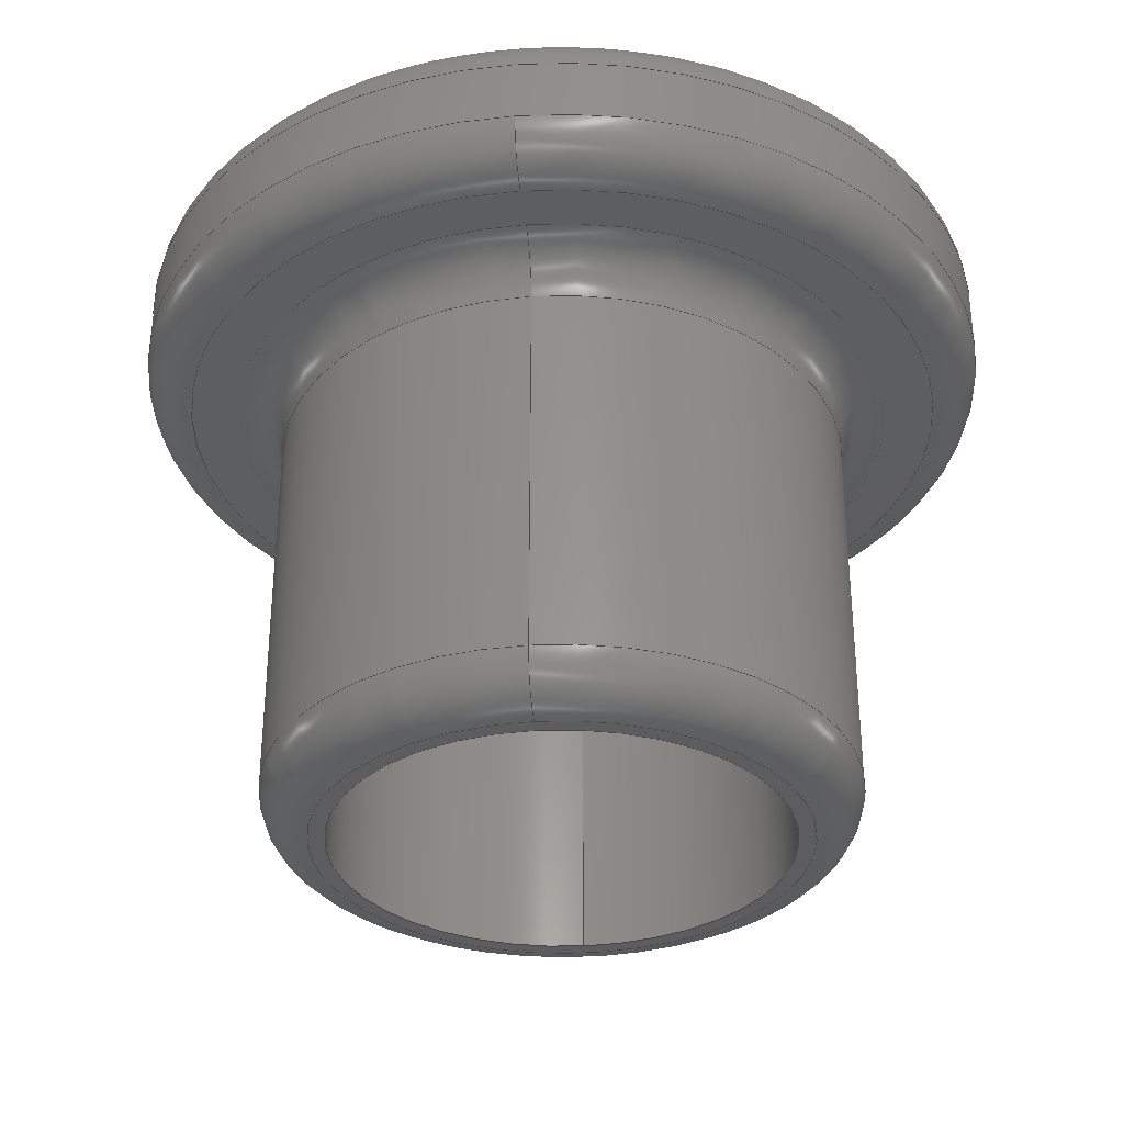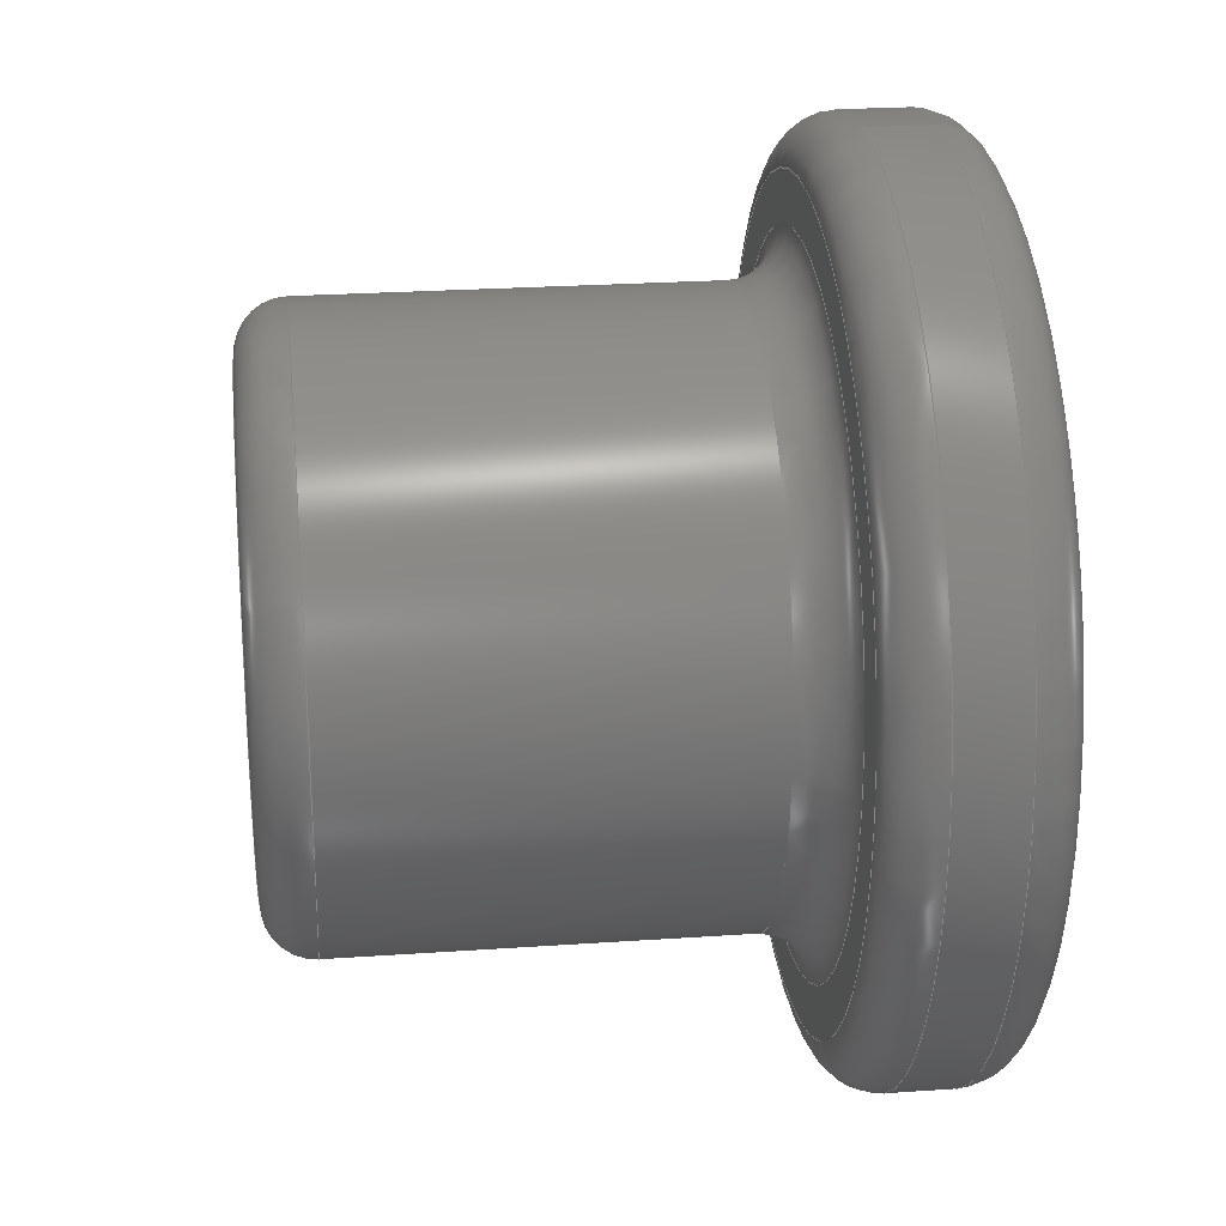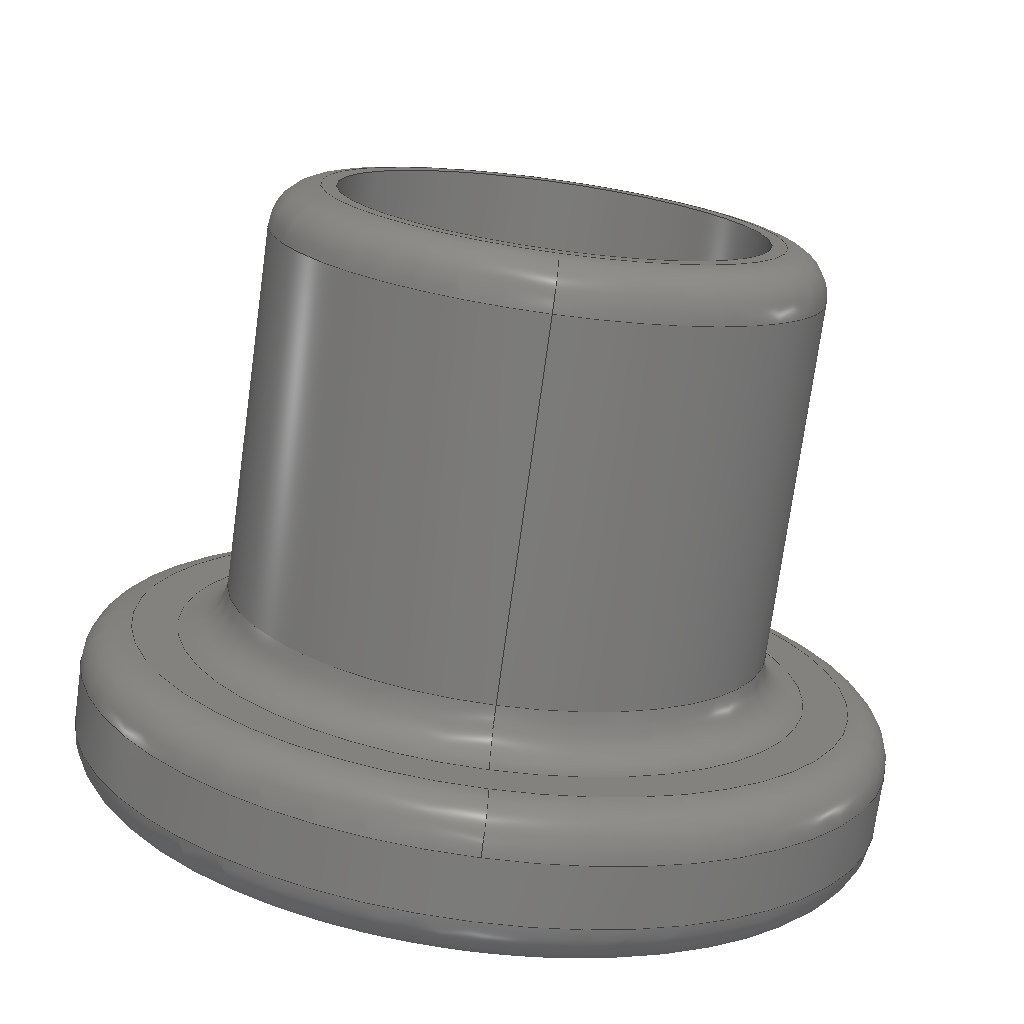
<metadata>
{"format":"step","ext":"step","renderer":"f3d","projection":"perspective","resolution":1024,"background":"white","views":[{"elev":-33.0,"azim":-174.3,"up":"+Y"},{"elev":24.6,"azim":83.5,"up":"+Z"},{"elev":-74.3,"azim":-7.8,"up":"+Z"}]}
</metadata>
<code>
ISO-10303-21;
DATA;
#1 =( NAMED_UNIT ( * ) PLANE_ANGLE_UNIT ( ) SI_UNIT ( $, .RADIAN. ) );
#2 = FACE_OUTER_BOUND ( 'NONE', #48, .T. ) ;
#3 =( GEOMETRIC_REPRESENTATION_CONTEXT ( 3 ) GLOBAL_UNCERTAINTY_ASSIGNED_CONTEXT ( ( #80 ) ) GLOBAL_UNIT_ASSIGNED_CONTEXT ( ( #126, #223, #104 ) ) REPRESENTATION_CONTEXT ( 'NONE', 'WORKASPACE' ) );
#4 = ORIENTED_EDGE ( 'NONE', *, *, #206, .F. ) ;
#5 = DIRECTION ( 'NONE',  ( 1, 0, 0 ) ) ;
#6 = FACE_OUTER_BOUND ( 'NONE', #21, .T. ) ;
#7 = EDGE_LOOP ( 'NONE', ( #152 ) ) ;
#8 = AXIS2_PLACEMENT_3D ( 'NONE', #17, #187, #165 ) ;
#9 = DIRECTION ( 'NONE',  ( -0, 1, -0 ) ) ;
#10 = DIRECTION ( 'NONE',  ( -0, 1, -0 ) ) ;
#11 = EDGE_CURVE ( 'NONE', #56, #56, #261, .T. ) ;
#12 = DIRECTION ( 'NONE',  ( 0, 0, 1 ) ) ;
#13 = AXIS2_PLACEMENT_3D ( 'NONE', #47, #134, #86 ) ;
#14 = CARTESIAN_POINT ( 'NONE',  ( 0, 0, 0 ) ) ;
#15 = FACE_OUTER_BOUND ( 'NONE', #45, .T. ) ;
#16 = PRODUCT ( 'Part8 Socket', 'Part8 Socket', '', ( #61 ) ) ;
#17 = CARTESIAN_POINT ( 'NONE',  ( 0, 37, 0 ) ) ;
#18 = VERTEX_POINT ( 'NONE', #146 ) ;
#19 = DIRECTION ( 'NONE',  ( -0, 1, -0 ) ) ;
#20 = PRODUCT_RELATED_PRODUCT_CATEGORY ( 'part', '', ( #16 ) ) ;
#21 = EDGE_LOOP ( 'NONE', ( #67 ) ) ;
#22 = DIRECTION ( 'NONE',  ( 0, -1, 0 ) ) ;
#23 = AXIS2_PLACEMENT_3D ( 'NONE', #59, #22, #200 ) ;
#24 = ORIENTED_EDGE ( 'NONE', *, *, #213, .T. ) ;
#25 = ORIENTED_EDGE ( 'NONE', *, *, #133, .T. ) ;
#26 = AXIS2_PLACEMENT_3D ( 'NONE', #72, #51, #12 ) ;
#27 = CARTESIAN_POINT ( 'NONE',  ( 0, 30, 0 ) ) ;
#28 = EDGE_CURVE ( 'NONE', #240, #240, #197, .T. ) ;
#29 = FACE_BOUND ( 'NONE', #260, .T. ) ;
#30 = AXIS2_PLACEMENT_3D ( 'NONE', #235, #115, #118 ) ;
#31 = FACE_OUTER_BOUND ( 'NONE', #121, .T. ) ;
#32 = CARTESIAN_POINT ( 'NONE',  ( -18, 30, 0 ) ) ;
#33 = EDGE_LOOP ( 'NONE', ( #189 ) ) ;
#34 = DIRECTION ( 'NONE',  ( 0, -1, 0 ) ) ;
#35 = AXIS2_PLACEMENT_3D ( 'NONE', #157, #122, #196 ) ;
#36 =( NAMED_UNIT ( * ) SI_UNIT ( $, .STERADIAN. ) SOLID_ANGLE_UNIT ( ) );
#37 = VERTEX_POINT ( 'NONE', #264 ) ;
#38 = AXIS2_PLACEMENT_3D ( 'NONE', #41, #54, #83 ) ;
#39 = CARTESIAN_POINT ( 'NONE',  ( 0, 3, -18 ) ) ;
#40 = EDGE_LOOP ( 'NONE', ( #149 ) ) ;
#41 = CARTESIAN_POINT ( 'NONE',  ( -27, 40, 0 ) ) ;
#42 = STYLED_ITEM ( 'NONE', ( #259 ), #201 ) ;
#43 = EDGE_LOOP ( 'NONE', ( #224 ) ) ;
#44 = ADVANCED_FACE ( 'NONE', ( #6 ), #172, .T. ) ;
#45 = EDGE_LOOP ( 'NONE', ( #25 ) ) ;
#46 = AXIS2_PLACEMENT_3D ( 'NONE', #32, #232, #195 ) ;
#47 = CARTESIAN_POINT ( 'NONE',  ( 0, 37, 0 ) ) ;
#48 = EDGE_LOOP ( 'NONE', ( #66 ) ) ;
#49 = DIRECTION ( 'NONE',  ( 0, -1, 0 ) ) ;
#50 = CYLINDRICAL_SURFACE ( 'NONE', #106, 14 ) ;
#51 = DIRECTION ( 'NONE',  ( -0, 1, -0 ) ) ;
#52 = SURFACE_STYLE_FILL_AREA ( #136 ) ;
#53 = APPLICATION_CONTEXT ( 'automotive_design' ) ;
#54 = DIRECTION ( 'NONE',  ( -0, 1, 0 ) ) ;
#55 = ORIENTED_EDGE ( 'NONE', *, *, #11, .T. ) ;
#56 = VERTEX_POINT ( 'NONE', #185 ) ;
#57 = VERTEX_POINT ( 'NONE', #39 ) ;
#58 = AXIS2_PLACEMENT_3D ( 'NONE', #78, #19, #262 ) ;
#59 = CARTESIAN_POINT ( 'NONE',  ( 0, 30, 0 ) ) ;
#60 = DIRECTION ( 'NONE',  ( 0, 0, -1 ) ) ;
#61 = PRODUCT_CONTEXT ( 'NONE', #53, 'mechanical' ) ;
#62 = TOROIDAL_SURFACE ( 'NONE', #68, 11, 3 ) ;
#63 = APPLICATION_PROTOCOL_DEFINITION ( 'draft international standard', 'automotive_design', 1998, #53 ) ;
#64 = ORIENTED_EDGE ( 'NONE', *, *, #227, .F. ) ;
#65 = ADVANCED_FACE ( 'NONE', ( #69, #188 ), #150, .T. ) ;
#66 = ORIENTED_EDGE ( 'NONE', *, *, #247, .T. ) ;
#67 = ORIENTED_EDGE ( 'NONE', *, *, #182, .T. ) ;
#68 = AXIS2_PLACEMENT_3D ( 'NONE', #216, #34, #135 ) ;
#69 = FACE_OUTER_BOUND ( 'NONE', #103, .T. ) ;
#70 = ADVANCED_FACE ( 'NONE', ( #212, #231 ), #252, .F. ) ;
#71 = FACE_OUTER_BOUND ( 'NONE', #229, .T. ) ;
#72 = CARTESIAN_POINT ( 'NONE',  ( 0, 40, 0 ) ) ;
#73 = CARTESIAN_POINT ( 'NONE',  ( 0, 0, 0 ) ) ;
#74 = DIRECTION ( 'NONE',  ( -0, 1, -0 ) ) ;
#75 = PRESENTATION_LAYER_ASSIGNMENT (  '', '', ( #42 ) ) ;
#76 = EDGE_LOOP ( 'NONE', ( #217 ) ) ;
#77 = CARTESIAN_POINT ( 'NONE',  ( 0, 3, 0 ) ) ;
#78 = CARTESIAN_POINT ( 'NONE',  ( 0, -3.919e-15, 0 ) ) ;
#79 = CARTESIAN_POINT ( 'NONE',  ( 0, 27, -18 ) ) ;
#80 = UNCERTAINTY_MEASURE_WITH_UNIT (LENGTH_MEASURE( 1e-05 ), #126, 'distance_accuracy_value', 'NONE');
#81 = EDGE_LOOP ( 'NONE', ( #24 ) ) ;
#82 = AXIS2_PLACEMENT_3D ( 'NONE', #155, #193, #215 ) ;
#83 = DIRECTION ( 'NONE',  ( 0, 0, 1 ) ) ;
#84 = DIRECTION ( 'NONE',  ( 0, 0, -1 ) ) ;
#85 = AXIS2_PLACEMENT_3D ( 'NONE', #114, #169, #191 ) ;
#86 = DIRECTION ( 'NONE',  ( 0, 0, 1 ) ) ;
#87 = ADVANCED_FACE ( 'NONE', ( #2, #148 ), #249, .T. ) ;
#88 = EDGE_LOOP ( 'NONE', ( #190 ) ) ;
#89 = ORIENTED_EDGE ( 'NONE', *, *, #206, .T. ) ;
#90 = EDGE_LOOP ( 'NONE', ( #239 ) ) ;
#91 = AXIS2_PLACEMENT_3D ( 'NONE', #124, #107, #102 ) ;
#92 = DIRECTION ( 'NONE',  ( 0, 0, -1 ) ) ;
#93 = CARTESIAN_POINT ( 'NONE',  ( 0, 33, 0 ) ) ;
#94 = CYLINDRICAL_SURFACE ( 'NONE', #204, 27 ) ;
#95 = AXIS2_PLACEMENT_3D ( 'NONE', #93, #9, #257 ) ;
#96 = FACE_OUTER_BOUND ( 'NONE', #88, .T. ) ;
#97 = SURFACE_SIDE_STYLE ('',( #52 ) ) ;
#98 = FACE_OUTER_BOUND ( 'NONE', #7, .T. ) ;
#99 = CIRCLE ( 'NONE', #23, 24 ) ;
#100 = PRODUCT_DEFINITION_FORMATION_WITH_SPECIFIED_SOURCE ( 'ANY', '', #16, .NOT_KNOWN. ) ;
#101 = VERTEX_POINT ( 'NONE', #205 ) ;
#102 = DIRECTION ( 'NONE',  ( 0, 0, -1 ) ) ;
#103 = EDGE_LOOP ( 'NONE', ( #64 ) ) ;
#104 =( NAMED_UNIT ( * ) SI_UNIT ( $, .STERADIAN. ) SOLID_ANGLE_UNIT ( ) );
#105 = ADVANCED_FACE ( 'NONE', ( #234, #194 ), #156, .T. ) ;
#106 = AXIS2_PLACEMENT_3D ( 'NONE', #73, #10, #159 ) ;
#107 = DIRECTION ( 'NONE',  ( 0, -1, 0 ) ) ;
#108 = APPLICATION_PROTOCOL_DEFINITION ( 'draft international standard', 'automotive_design', 1998, #225 ) ;
#109 = ADVANCED_FACE ( 'NONE', ( #15, #31 ), #50, .F. ) ;
#110 = DIRECTION ( 'NONE',  ( 0, -0, -1 ) ) ;
#111 = EDGE_LOOP ( 'NONE', ( #170 ) ) ;
#112 = ORIENTED_EDGE ( 'NONE', *, *, #218, .F. ) ;
#113 = DIRECTION ( 'NONE',  ( 0, 0, 1 ) ) ;
#114 = CARTESIAN_POINT ( 'NONE',  ( 0, 27, 0 ) ) ;
#115 = DIRECTION ( 'NONE',  ( -0, 1, -0 ) ) ;
#116 = CLOSED_SHELL ( 'NONE', ( #171, #87, #154, #198, #202, #44, #109, #65, #141, #245, #70, #105 ) ) ;
#117 = TOROIDAL_SURFACE ( 'NONE', #241, 15, 3 ) ;
#118 = DIRECTION ( 'NONE',  ( 0, 0, 1 ) ) ;
#119 = PLANE ( 'NONE',  #46 ) ;
#120 = EDGE_CURVE ( 'NONE', #143, #143, #164, .T. ) ;
#121 = EDGE_LOOP ( 'NONE', ( #228 ) ) ;
#122 = DIRECTION ( 'NONE',  ( 0, -1, 0 ) ) ;
#123 =( LENGTH_UNIT ( ) NAMED_UNIT ( * ) SI_UNIT ( .MILLI., .METRE. ) );
#124 = CARTESIAN_POINT ( 'NONE',  ( 0, -4.337e-15, 0 ) ) ;
#125 = VERTEX_POINT ( 'NONE', #246 ) ;
#126 =( LENGTH_UNIT ( ) NAMED_UNIT ( * ) SI_UNIT ( .MILLI., .METRE. ) );
#127 = CARTESIAN_POINT ( 'NONE',  ( 0, 40, 24 ) ) ;
#128 = DIRECTION ( 'NONE',  ( 0, -1, 0 ) ) ;
#129 = COLOUR_RGB ( '',0.7922, 0.8196, 0.9333 ) ;
#130 = DIRECTION ( 'NONE',  ( 0, 0, -1 ) ) ;
#131 = EDGE_LOOP ( 'NONE', ( #4 ) ) ;
#132 = EDGE_LOOP ( 'NONE', ( #89 ) ) ;
#133 = EDGE_CURVE ( 'NONE', #37, #37, #173, .T. ) ;
#134 = DIRECTION ( 'NONE',  ( -0, 1, -0 ) ) ;
#135 = DIRECTION ( 'NONE',  ( 0, 0, -1 ) ) ;
#136 = FILL_AREA_STYLE ('',( #258 ) ) ;
#137 = ADVANCED_BREP_SHAPE_REPRESENTATION ( 'Part8 Socket', ( #201, #226 ), #3 ) ;
#138 = DIRECTION ( 'NONE',  ( -0, 1, -0 ) ) ;
#139 = FACE_BOUND ( 'NONE', #81, .T. ) ;
#140 = SURFACE_STYLE_USAGE ( .BOTH. , #97 ) ;
#141 = ADVANCED_FACE ( 'NONE', ( #177, #237 ), #62, .F. ) ;
#142 = CARTESIAN_POINT ( 'NONE',  ( 0, 3, 0 ) ) ;
#143 = VERTEX_POINT ( 'NONE', #221 ) ;
#144 = VERTEX_POINT ( 'NONE', #181 ) ;
#145 = CARTESIAN_POINT ( 'NONE',  ( 0, 27, 0 ) ) ;
#146 = CARTESIAN_POINT ( 'NONE',  ( 0, -3.919e-15, 14 ) ) ;
#147 = AXIS2_PLACEMENT_3D ( 'NONE', #142, #166, #161 ) ;
#148 = FACE_OUTER_BOUND ( 'NONE', #40, .T. ) ;
#149 = ORIENTED_EDGE ( 'NONE', *, *, #28, .T. ) ;
#150 = TOROIDAL_SURFACE ( 'NONE', #13, 24, 3 ) ;
#151 = DIRECTION ( 'NONE',  ( 0, -1, 0 ) ) ;
#152 = ORIENTED_EDGE ( 'NONE', *, *, #247, .F. ) ;
#153 = PLANE ( 'NONE',  #38 ) ;
#154 = ADVANCED_FACE ( 'NONE', ( #29, #236 ), #119, .T. ) ;
#155 = CARTESIAN_POINT ( 'NONE',  ( 0, 33, 0 ) ) ;
#156 = TOROIDAL_SURFACE ( 'NONE', #82, 24, 3 ) ;
#157 = CARTESIAN_POINT ( 'NONE',  ( -14, -4.493e-15, 0 ) ) ;
#158 = EDGE_CURVE ( 'NONE', #183, #183, #160, .T. ) ;
#159 = DIRECTION ( 'NONE',  ( 0, 0, 1 ) ) ;
#160 = CIRCLE ( 'NONE', #26, 24 ) ;
#161 = DIRECTION ( 'NONE',  ( 0, 0, -1 ) ) ;
#162 = FACE_OUTER_BOUND ( 'NONE', #250, .T. ) ;
#163 = DIRECTION ( 'NONE',  ( -0, 1, -0 ) ) ;
#164 = CIRCLE ( 'NONE', #95, 27 ) ;
#165 = DIRECTION ( 'NONE',  ( 0, 0, 1 ) ) ;
#166 = DIRECTION ( 'NONE',  ( -0, 1, -0 ) ) ;
#167 = UNCERTAINTY_MEASURE_WITH_UNIT (LENGTH_MEASURE( 1e-05 ), #123, 'distance_accuracy_value', 'NONE');
#168 = SHAPE_DEFINITION_REPRESENTATION ( #244, #137 ) ;
#169 = DIRECTION ( 'NONE',  ( 0, -1, 0 ) ) ;
#170 = ORIENTED_EDGE ( 'NONE', *, *, #120, .F. ) ;
#171 = ADVANCED_FACE ( 'NONE', ( #96, #139 ), #175, .T. ) ;
#172 = PLANE ( 'NONE',  #219 ) ;
#173 = CIRCLE ( 'NONE', #192, 14 ) ;
#174 = ORIENTED_EDGE ( 'NONE', *, *, #11, .F. ) ;
#175 = PLANE ( 'NONE',  #35 ) ;
#176 = CARTESIAN_POINT ( 'NONE',  ( 0, 27, 0 ) ) ;
#177 = FACE_OUTER_BOUND ( 'NONE', #43, .T. ) ;
#178 = MECHANICAL_DESIGN_GEOMETRIC_PRESENTATION_REPRESENTATION (  '', ( #42 ), #265 ) ;
#179 = DIRECTION ( 'NONE',  ( 0, 0, 1 ) ) ;
#180 = FACE_OUTER_BOUND ( 'NONE', #76, .T. ) ;
#181 = CARTESIAN_POINT ( 'NONE',  ( 0, 37, 27 ) ) ;
#182 = EDGE_CURVE ( 'NONE', #125, #125, #186, .T. ) ;
#183 = VERTEX_POINT ( 'NONE', #127 ) ;
#184 = ORIENTED_EDGE ( 'NONE', *, *, #133, .F. ) ;
#185 = CARTESIAN_POINT ( 'NONE',  ( 0, 30, -21 ) ) ;
#186 = CIRCLE ( 'NONE', #230, 11 ) ;
#187 = DIRECTION ( 'NONE',  ( 0, -1, 0 ) ) ;
#188 = FACE_OUTER_BOUND ( 'NONE', #90, .T. ) ;
#189 = ORIENTED_EDGE ( 'NONE', *, *, #120, .T. ) ;
#190 = ORIENTED_EDGE ( 'NONE', *, *, #218, .T. ) ;
#191 = DIRECTION ( 'NONE',  ( 0, 0, -1 ) ) ;
#192 = AXIS2_PLACEMENT_3D ( 'NONE', #176, #138, #92 ) ;
#193 = DIRECTION ( 'NONE',  ( 0, -1, 0 ) ) ;
#194 = FACE_OUTER_BOUND ( 'NONE', #111, .T. ) ;
#195 = DIRECTION ( 'NONE',  ( 0, -0, -1 ) ) ;
#196 = DIRECTION ( 'NONE',  ( 0, -0, -1 ) ) ;
#197 = CIRCLE ( 'NONE', #256, 18 ) ;
#198 = ADVANCED_FACE ( 'NONE', ( #71, #199 ), #94, .T. ) ;
#199 = FACE_OUTER_BOUND ( 'NONE', #33, .T. ) ;
#200 = DIRECTION ( 'NONE',  ( 0, 0, -1 ) ) ;
#201 = MANIFOLD_SOLID_BREP ( 'Fillet1', #116 ) ;
#202 = ADVANCED_FACE ( 'NONE', ( #180 ), #153, .T. ) ;
#203 = CARTESIAN_POINT ( 'NONE',  ( 0, 30, -24 ) ) ;
#204 = AXIS2_PLACEMENT_3D ( 'NONE', #14, #74, #179 ) ;
#205 = CARTESIAN_POINT ( 'NONE',  ( 0, -4.337e-15, -15 ) ) ;
#206 = EDGE_CURVE ( 'NONE', #220, #220, #99, .T. ) ;
#207 = CIRCLE ( 'NONE', #58, 14 ) ;
#208 = CARTESIAN_POINT ( 'NONE',  ( -14, 30, 0 ) ) ;
#209 = EDGE_LOOP ( 'NONE', ( #184 ) ) ;
#210 = CIRCLE ( 'NONE', #91, 15 ) ;
#211 = EDGE_LOOP ( 'NONE', ( #174 ) ) ;
#212 = FACE_OUTER_BOUND ( 'NONE', #253, .T. ) ;
#213 = EDGE_CURVE ( 'NONE', #18, #18, #207, .T. ) ;
#214 = CARTESIAN_POINT ( 'NONE',  ( 0, 30, 0 ) ) ;
#215 = DIRECTION ( 'NONE',  ( 0, 0, -1 ) ) ;
#216 = CARTESIAN_POINT ( 'NONE',  ( 0, 27, 0 ) ) ;
#217 = ORIENTED_EDGE ( 'NONE', *, *, #158, .T. ) ;
#218 = EDGE_CURVE ( 'NONE', #101, #101, #210, .T. ) ;
#219 = AXIS2_PLACEMENT_3D ( 'NONE', #208, #251, #110 ) ;
#220 = VERTEX_POINT ( 'NONE', #203 ) ;
#221 = CARTESIAN_POINT ( 'NONE',  ( 0, 33, -27 ) ) ;
#222 = CARTESIAN_POINT ( 'NONE',  ( 0, 0, 0 ) ) ;
#223 =( NAMED_UNIT ( * ) PLANE_ANGLE_UNIT ( ) SI_UNIT ( $, .RADIAN. ) );
#224 = ORIENTED_EDGE ( 'NONE', *, *, #182, .F. ) ;
#225 = APPLICATION_CONTEXT ( 'automotive_design' ) ;
#226 = AXIS2_PLACEMENT_3D ( 'NONE', #222, #113, #5 ) ;
#227 = EDGE_CURVE ( 'NONE', #144, #144, #248, .T. ) ;
#228 = ORIENTED_EDGE ( 'NONE', *, *, #213, .F. ) ;
#229 = EDGE_LOOP ( 'NONE', ( #243 ) ) ;
#230 = AXIS2_PLACEMENT_3D ( 'NONE', #214, #49, #254 ) ;
#231 = FACE_OUTER_BOUND ( 'NONE', #211, .T. ) ;
#232 = DIRECTION ( 'NONE',  ( 0, -1, 0 ) ) ;
#233 = AXIS2_PLACEMENT_3D ( 'NONE', #27, #163, #60 ) ;
#234 = FACE_OUTER_BOUND ( 'NONE', #131, .T. ) ;
#235 = CARTESIAN_POINT ( 'NONE',  ( 0, 0, 0 ) ) ;
#236 = FACE_OUTER_BOUND ( 'NONE', #132, .T. ) ;
#237 = FACE_OUTER_BOUND ( 'NONE', #209, .T. ) ;
#238 = CIRCLE ( 'NONE', #147, 18 ) ;
#239 = ORIENTED_EDGE ( 'NONE', *, *, #158, .F. ) ;
#240 = VERTEX_POINT ( 'NONE', #79 ) ;
#241 = AXIS2_PLACEMENT_3D ( 'NONE', #77, #128, #84 ) ;
#242 = PRODUCT_DEFINITION_CONTEXT ( 'detailed design', #225, 'design' ) ;
#243 = ORIENTED_EDGE ( 'NONE', *, *, #227, .T. ) ;
#244 = PRODUCT_DEFINITION_SHAPE ( 'NONE', 'NONE',  #255 ) ;
#245 = ADVANCED_FACE ( 'NONE', ( #162, #98 ), #117, .T. ) ;
#246 = CARTESIAN_POINT ( 'NONE',  ( 0, 30, -11 ) ) ;
#247 = EDGE_CURVE ( 'NONE', #57, #57, #238, .T. ) ;
#248 = CIRCLE ( 'NONE', #8, 27 ) ;
#249 = CYLINDRICAL_SURFACE ( 'NONE', #30, 18 ) ;
#250 = EDGE_LOOP ( 'NONE', ( #112 ) ) ;
#251 = DIRECTION ( 'NONE',  ( 0, -1, 0 ) ) ;
#252 = TOROIDAL_SURFACE ( 'NONE', #85, 21, 3 ) ;
#253 = EDGE_LOOP ( 'NONE', ( #263 ) ) ;
#254 = DIRECTION ( 'NONE',  ( 0, 0, -1 ) ) ;
#255 = PRODUCT_DEFINITION ( 'UNKNOWN', '', #100, #242 ) ;
#256 = AXIS2_PLACEMENT_3D ( 'NONE', #145, #151, #130 ) ;
#257 = DIRECTION ( 'NONE',  ( 0, 0, -1 ) ) ;
#258 = FILL_AREA_STYLE_COLOUR ( '', #129 ) ;
#259 = PRESENTATION_STYLE_ASSIGNMENT (( #140 ) ) ;
#260 = EDGE_LOOP ( 'NONE', ( #55 ) ) ;
#261 = CIRCLE ( 'NONE', #233, 21 ) ;
#262 = DIRECTION ( 'NONE',  ( 0, 0, 1 ) ) ;
#263 = ORIENTED_EDGE ( 'NONE', *, *, #28, .F. ) ;
#264 = CARTESIAN_POINT ( 'NONE',  ( 0, 27, -14 ) ) ;
#265 =( GEOMETRIC_REPRESENTATION_CONTEXT ( 3 ) GLOBAL_UNCERTAINTY_ASSIGNED_CONTEXT ( ( #167 ) ) GLOBAL_UNIT_ASSIGNED_CONTEXT ( ( #123, #1, #36 ) ) REPRESENTATION_CONTEXT ( 'NONE', 'WORKASPACE' ) );
ENDSEC;
END-ISO-10303-21;

</code>
